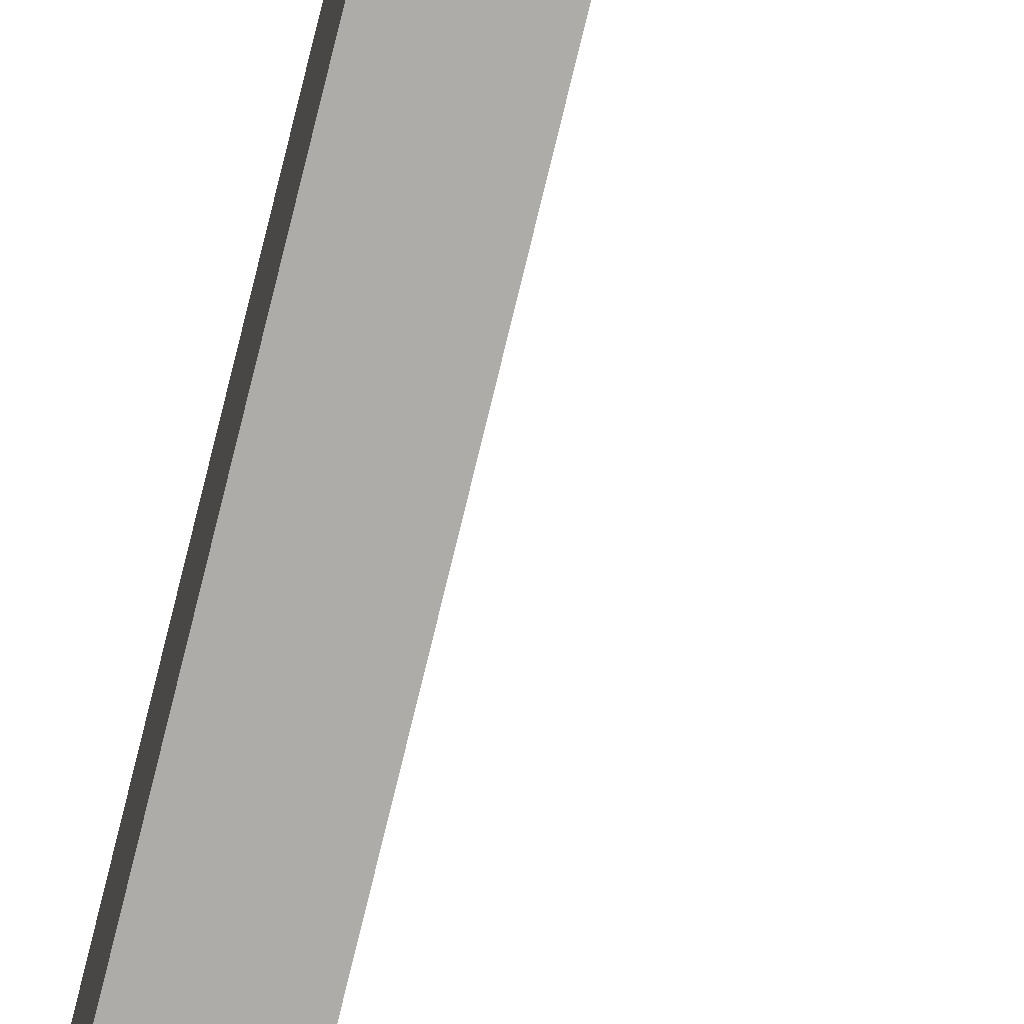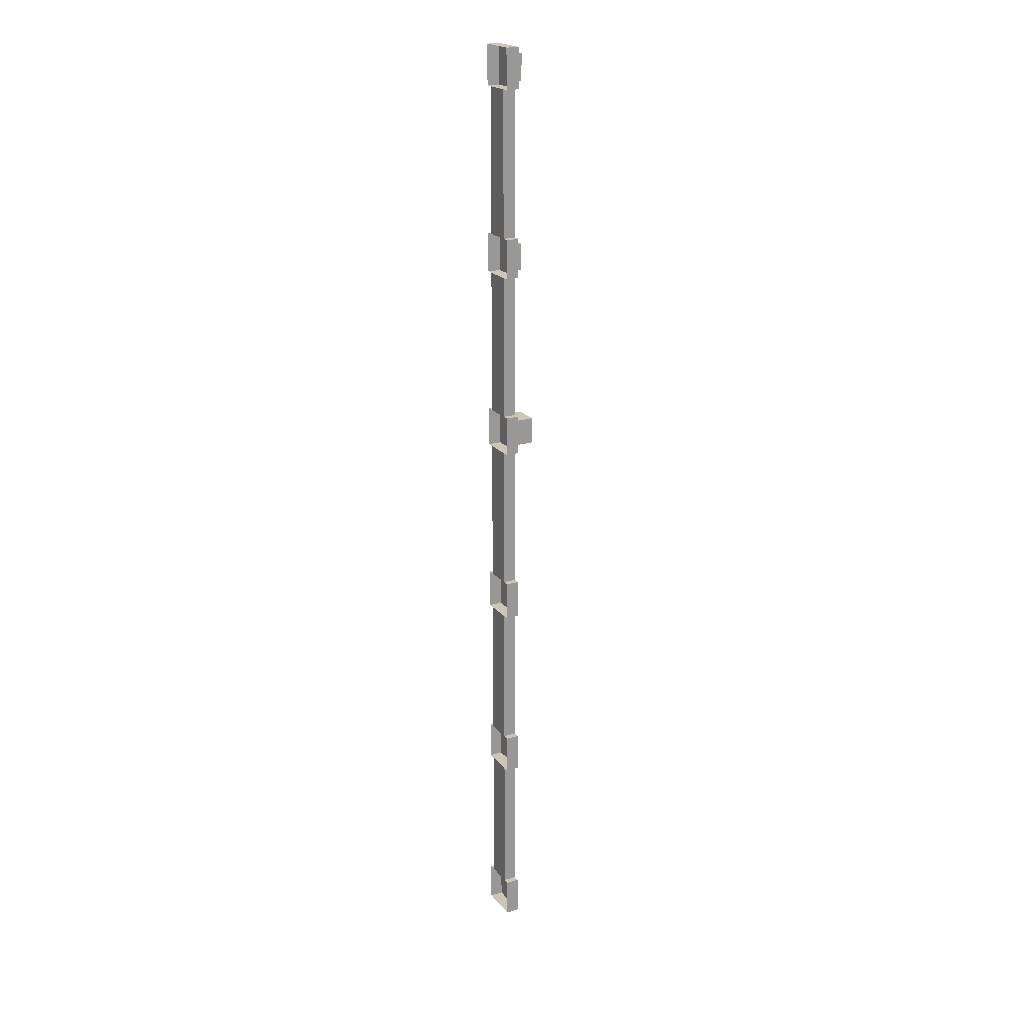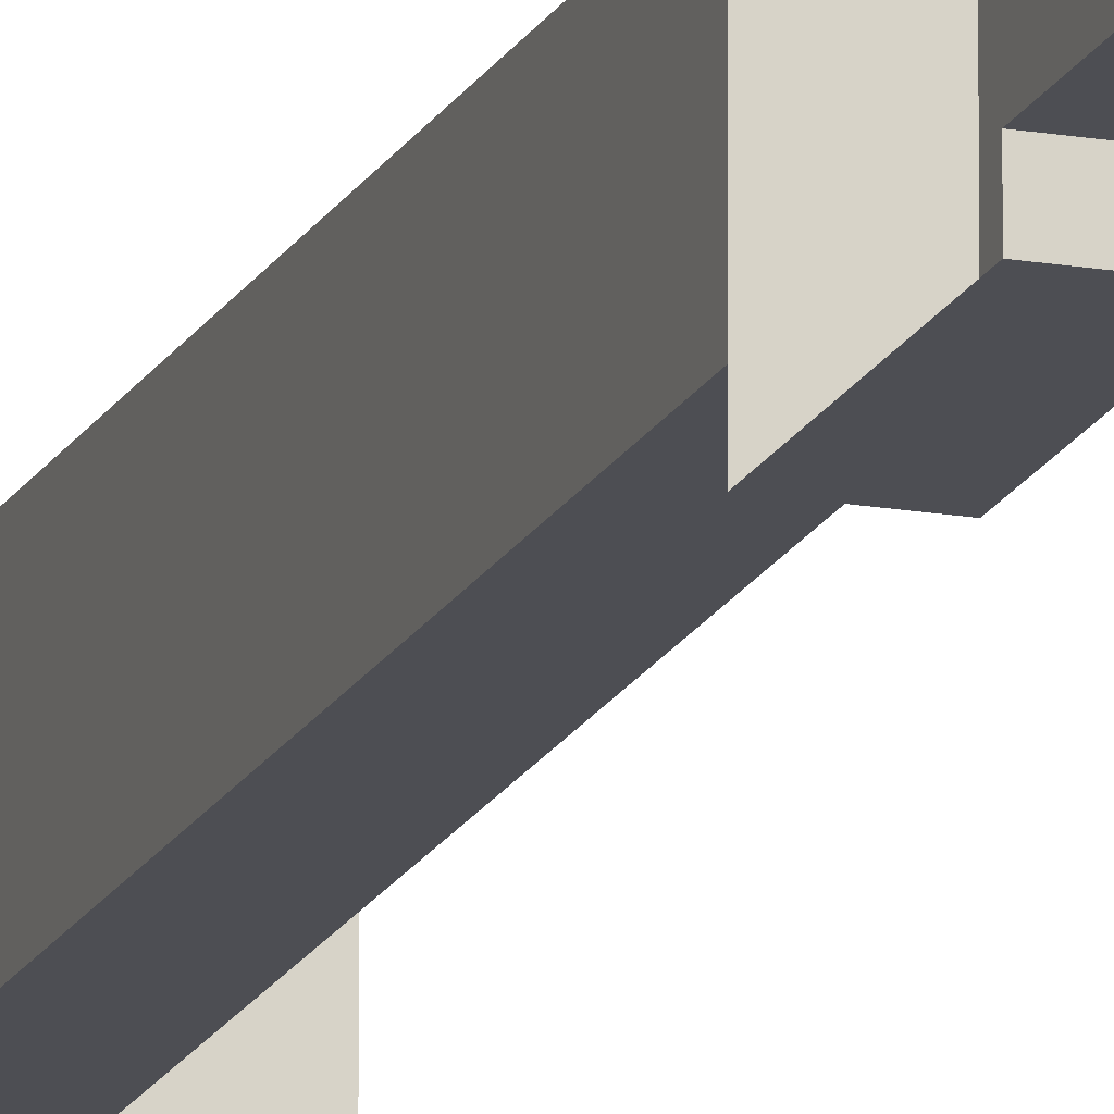
<metadata>
{"format":"obj","ext":"obj","renderer":"f3d","projection":"perspective","resolution":1024,"background":"white","views":[{"elev":-76.9,"azim":166.4,"up":"+Y"},{"elev":21.0,"azim":151.9,"up":"+Z"},{"elev":-17.4,"azim":160.7,"up":"+Y"}]}
</metadata>
<code>
o cube
v -1.062 0.1875 -0.6875
v -1.062 0.1875 -1.062
v -1.062 -0.1875 -0.6875
v -1.062 -0.1875 -1.062
v -1.188 0.1875 -0.6875
v -1.188 0.1875 -1.062
v -1.188 -0.1875 -0.6875
v -1.188 -0.1875 -1.062
v -1.062 0.1875 -2.438
v -1.062 0.1875 -2.812
v -1.062 -0.1875 -2.438
v -1.062 -0.1875 -2.812
v -1.188 0.1875 -2.438
v -1.188 0.1875 -2.812
v -1.188 -0.1875 -2.438
v -1.188 -0.1875 -2.812
v -1.188 0.125 2.75
v -1.188 0.125 2.5
v -1.188 -0.125 2.75
v -1.188 -0.125 2.5
v -1.25 0.125 2.75
v -1.25 0.125 2.5
v -1.25 -0.125 2.75
v -1.25 -0.125 2.5
v -1.188 0.125 1
v -1.188 0.125 0.75
v -1.188 -0.125 1
v -1.188 -0.125 0.75
v -1.375 0.125 1
v -1.375 0.125 0.75
v -1.375 -0.125 1
v -1.375 -0.125 0.75
v -1.062 0.125 -1.062
v -1.062 0.125 -2.438
v -1.062 -0.125 -1.062
v -1.062 -0.125 -2.438
v -1.188 0.125 -1.062
v -1.188 0.125 -2.438
v -1.188 -0.125 -1.062
v -1.188 -0.125 -2.438
v -1.062 0.125 -2.812
v -1.062 0.125 -4.188
v -1.062 -0.125 -2.812
v -1.062 -0.125 -4.188
v -1.188 0.125 -2.812
v -1.188 0.125 -4.188
v -1.188 -0.125 -2.812
v -1.188 -0.125 -4.188
v -1.062 0.1875 -4.188
v -1.062 0.1875 -4.562
v -1.062 -0.1875 -4.188
v -1.062 -0.1875 -4.562
v -1.188 0.1875 -4.188
v -1.188 0.1875 -4.562
v -1.188 -0.1875 -4.188
v -1.188 -0.1875 -4.562
v -1.062 0.125 0.6875
v -1.062 0.125 -0.6875
v -1.062 -0.125 0.6875
v -1.062 -0.125 -0.6875
v -1.188 0.125 0.6875
v -1.188 0.125 -0.6875
v -1.188 -0.125 0.6875
v -1.188 -0.125 -0.6875
v -1.062 0.125 2.438
v -1.062 0.125 1.062
v -1.062 -0.125 2.438
v -1.062 -0.125 1.062
v -1.188 0.125 2.438
v -1.188 0.125 1.062
v -1.188 -0.125 2.438
v -1.188 -0.125 1.062
v -1.062 0.1875 1.062
v -1.062 0.1875 0.6875
v -1.062 -0.1875 1.062
v -1.062 -0.1875 0.6875
v -1.188 0.1875 1.062
v -1.188 0.1875 0.6875
v -1.188 -0.1875 1.062
v -1.188 -0.1875 0.6875
v -1.062 0.1875 2.812
v -1.062 0.1875 2.438
v -1.062 -0.1875 2.812
v -1.062 -0.1875 2.438
v -1.188 0.1875 2.812
v -1.188 0.1875 2.438
v -1.188 -0.1875 2.812
v -1.188 -0.1875 2.438
v -1.062 0.125 4.188
v -1.062 0.125 2.812
v -1.062 -0.125 4.188
v -1.062 -0.125 2.812
v -1.188 0.125 4.188
v -1.188 0.125 2.812
v -1.188 -0.125 4.188
v -1.188 -0.125 2.812
v -1.062 0.1875 4.562
v -1.062 0.1875 4.188
v -1.062 -0.1875 4.562
v -1.062 -0.1875 4.188
v -1.188 0.1875 4.562
v -1.188 0.1875 4.188
v -1.188 -0.1875 4.562
v -1.188 -0.1875 4.188
v -1.188 0.125 4.5
v -1.188 0.125 4.25
v -1.188 -0.125 4.5
v -1.188 -0.125 4.25
v -1.25 0.125 4.5
v -1.25 0.125 4.25
v -1.25 -0.125 4.5
v -1.25 -0.125 4.25
f 7 5 6 8
f 1 2 6 5
f 4 3 7 8
f 3 1 5 7
f 8 6 2 4
f 15 13 14 16
f 9 10 14 13
f 12 11 15 16
f 11 9 13 15
f 16 14 10 12
f 23 21 22 24
f 17 18 22 21
f 20 19 23 24
f 19 17 21 23
f 24 22 18 20
f 31 29 30 32
f 25 26 30 29
f 28 27 31 32
f 27 25 29 31
f 32 30 26 28
f 36 34 33 35
f 39 37 38 40
f 33 34 38 37
f 36 35 39 40
f 44 42 41 43
f 47 45 46 48
f 41 42 46 45
f 44 43 47 48
f 55 53 54 56
f 49 50 54 53
f 52 51 55 56
f 51 49 53 55
f 56 54 50 52
f 60 58 57 59
f 63 61 62 64
f 57 58 62 61
f 60 59 63 64
f 68 66 65 67
f 71 69 70 72
f 65 66 70 69
f 68 67 71 72
f 79 77 78 80
f 73 74 78 77
f 76 75 79 80
f 75 73 77 79
f 80 78 74 76
f 87 85 86 88
f 81 82 86 85
f 84 83 87 88
f 83 81 85 87
f 88 86 82 84
f 92 90 89 91
f 95 93 94 96
f 89 90 94 93
f 92 91 95 96
f 103 101 102 104
f 97 98 102 101
f 100 99 103 104
f 99 97 101 103
f 104 102 98 100
f 111 109 110 112
f 105 106 110 109
f 108 107 111 112
f 107 105 109 111
f 112 110 106 108

</code>
